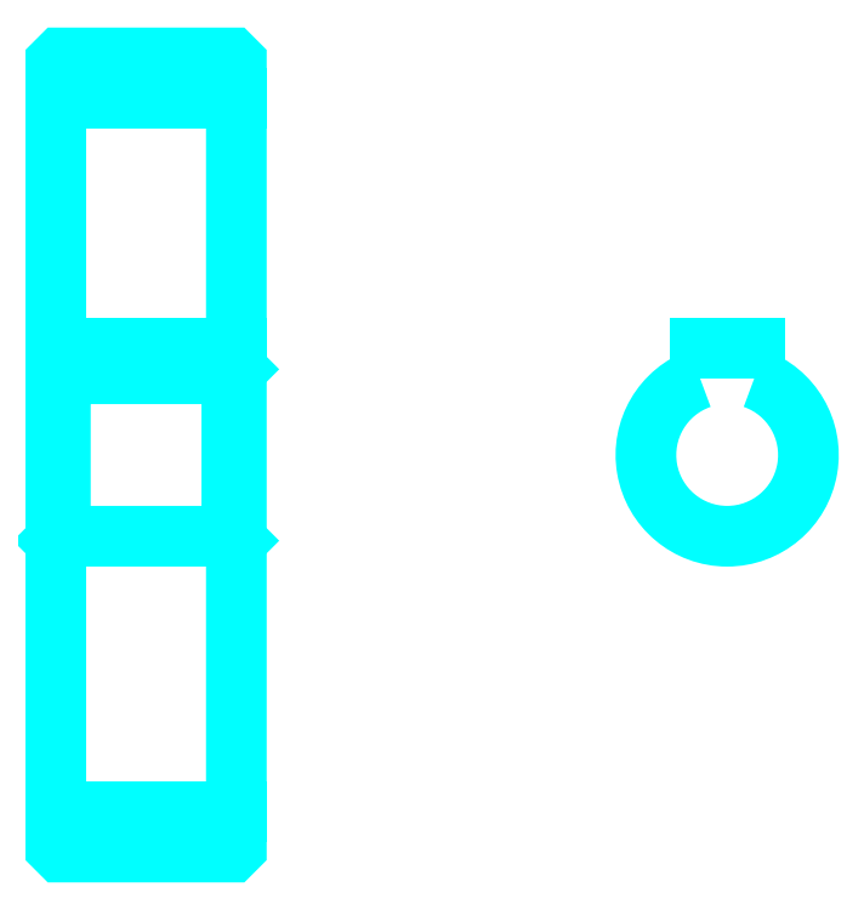
<metadata>
{"format":"dxf","ext":"dxf","renderer":"ezdxf+matplotlib","layout":"modelspace","background":"white","min_lineweight":24,"dpi":150}
</metadata>
<code>
0
SECTION
2
ENTITIES
0
LINE
8
0
10
81.11
20
114.9
30
0
11
101.1
21
114.9
31
0
0
LINE
8
0
10
81.11
20
35.85
30
0
11
101.1
21
35.85
31
0
0
LINE
8
0
10
101.1
20
84.85
30
0
11
100.6
21
84.35
31
0
0
LINE
8
0
10
101.1
20
65.85
30
0
11
100.6
21
66.35
31
0
0
LINE
8
0
10
81.11
20
65.85
30
0
11
81.61
21
66.35
31
0
0
POLYLINE
8
0
66
1
10
0
20
0
30
0
70
2
0
VERTEX
8
0
10
81.11
20
65.85
30
0
70
0
0
VERTEX
8
0
10
81.11
20
31.85
30
0
70
0
0
VERTEX
8
0
10
81.61
20
31.35
30
0
70
0
0
VERTEX
8
0
10
100.6
20
31.35
30
0
70
0
0
VERTEX
8
0
10
101.1
20
31.85
30
0
70
0
0
VERTEX
8
0
10
101.1
20
118.9
30
0
70
0
0
VERTEX
8
0
10
100.6
20
119.4
30
0
70
0
0
VERTEX
8
0
10
81.61
20
119.4
30
0
70
0
0
VERTEX
8
0
10
81.11
20
118.9
30
0
70
0
0
VERTEX
8
0
10
81.11
20
65.85
30
0
70
0
0
SEQEND
8
0
0
POLYLINE
8
0
66
1
10
0
20
0
30
0
70
2
0
VERTEX
8
0
10
81.11
20
84.85
30
0
70
0
0
VERTEX
8
0
10
81.61
20
84.35
30
0
70
0
0
VERTEX
8
0
10
81.61
20
66.35
30
0
70
0
0
VERTEX
8
0
10
100.6
20
66.35
30
0
70
0
0
VERTEX
8
0
10
100.6
20
84.35
30
0
70
0
0
VERTEX
8
0
10
81.61
20
84.35
30
0
70
0
0
SEQEND
8
0
0
ARC
8
0
10
155.5
20
75.35
30
0
40
9
50
109.5
51
70.53
0
POLYLINE
8
0
66
1
10
0
20
0
30
0
70
2
0
VERTEX
8
0
10
158.5
20
83.84
30
0
70
0
0
VERTEX
8
0
10
158.5
20
87.15
30
0
70
0
0
VERTEX
8
0
10
152.5
20
87.15
30
0
70
0
0
VERTEX
8
0
10
152.5
20
83.84
30
0
70
0
0
SEQEND
8
0
0
LINE
8
0
10
81.11
20
87.15
30
0
11
101.1
21
87.15
31
0
0
ENDSEC
0
EOF

</code>
